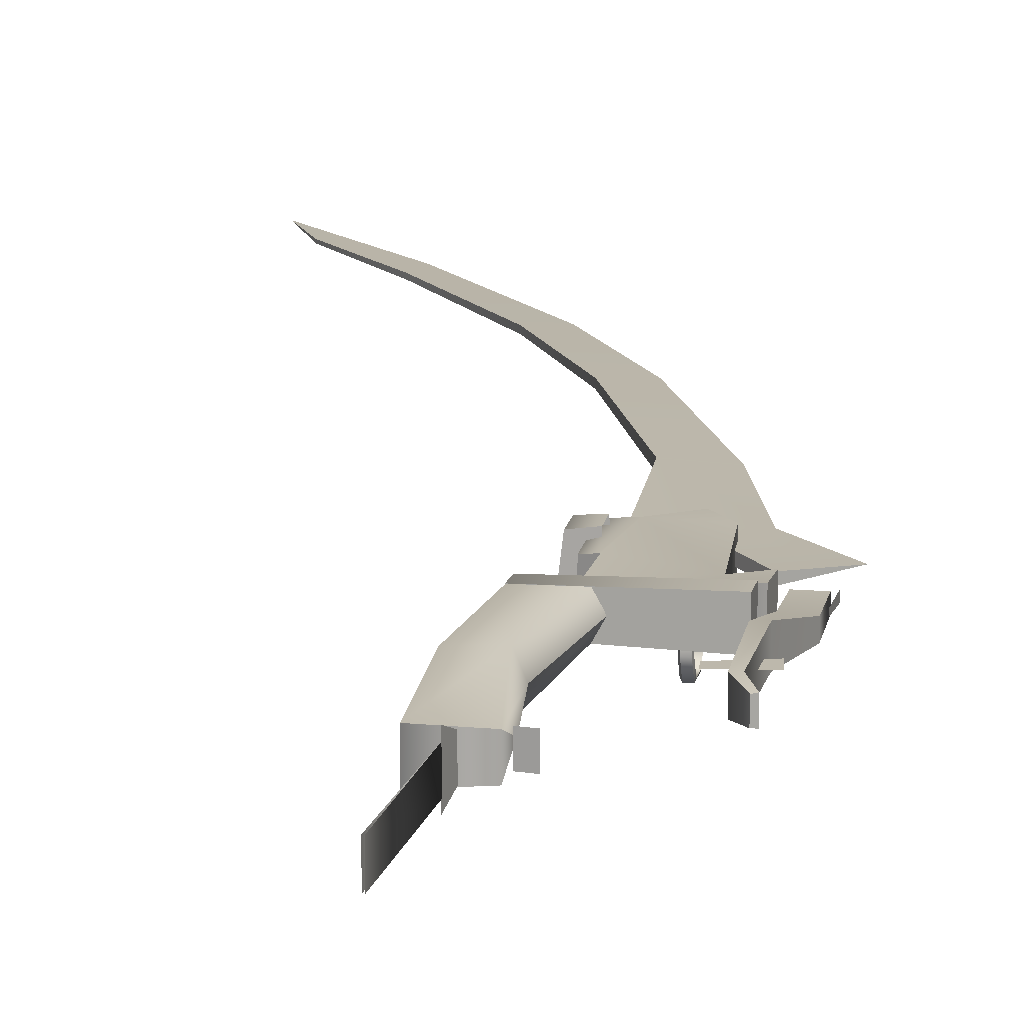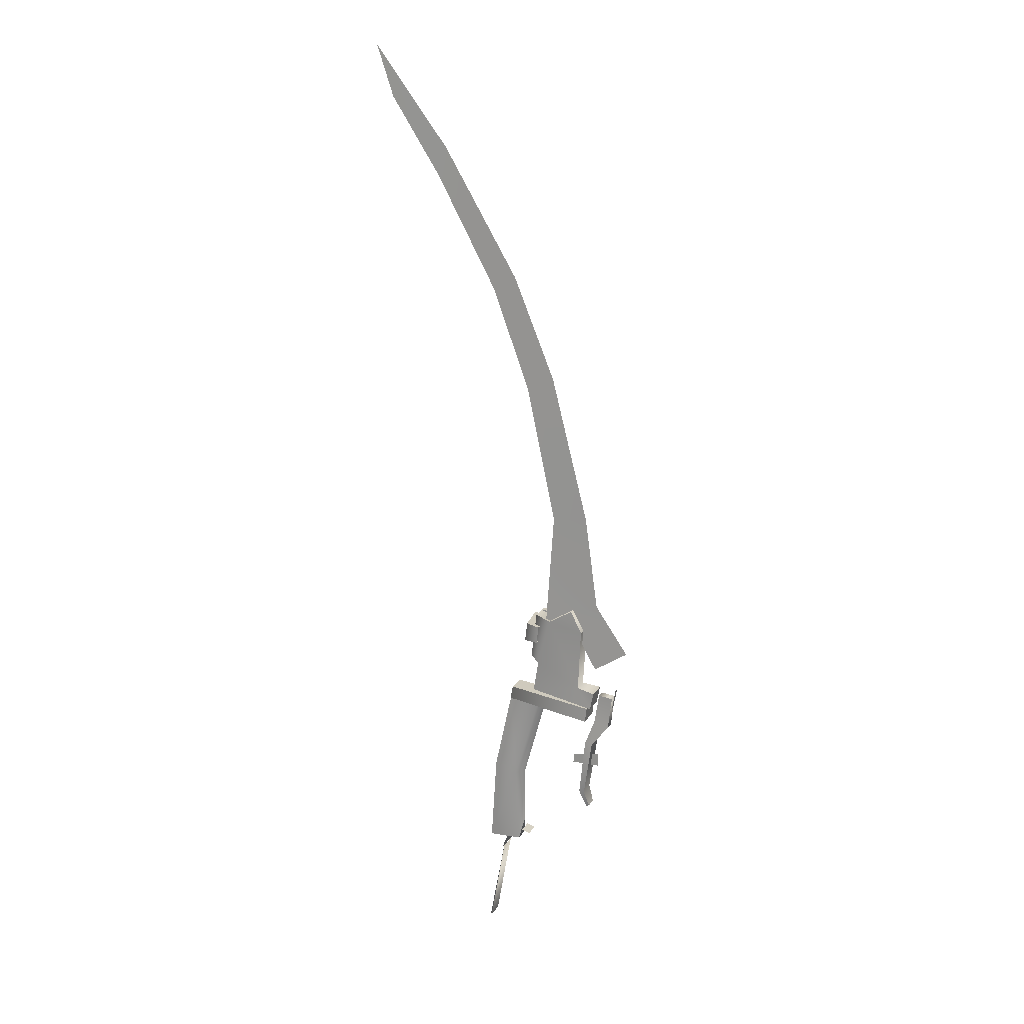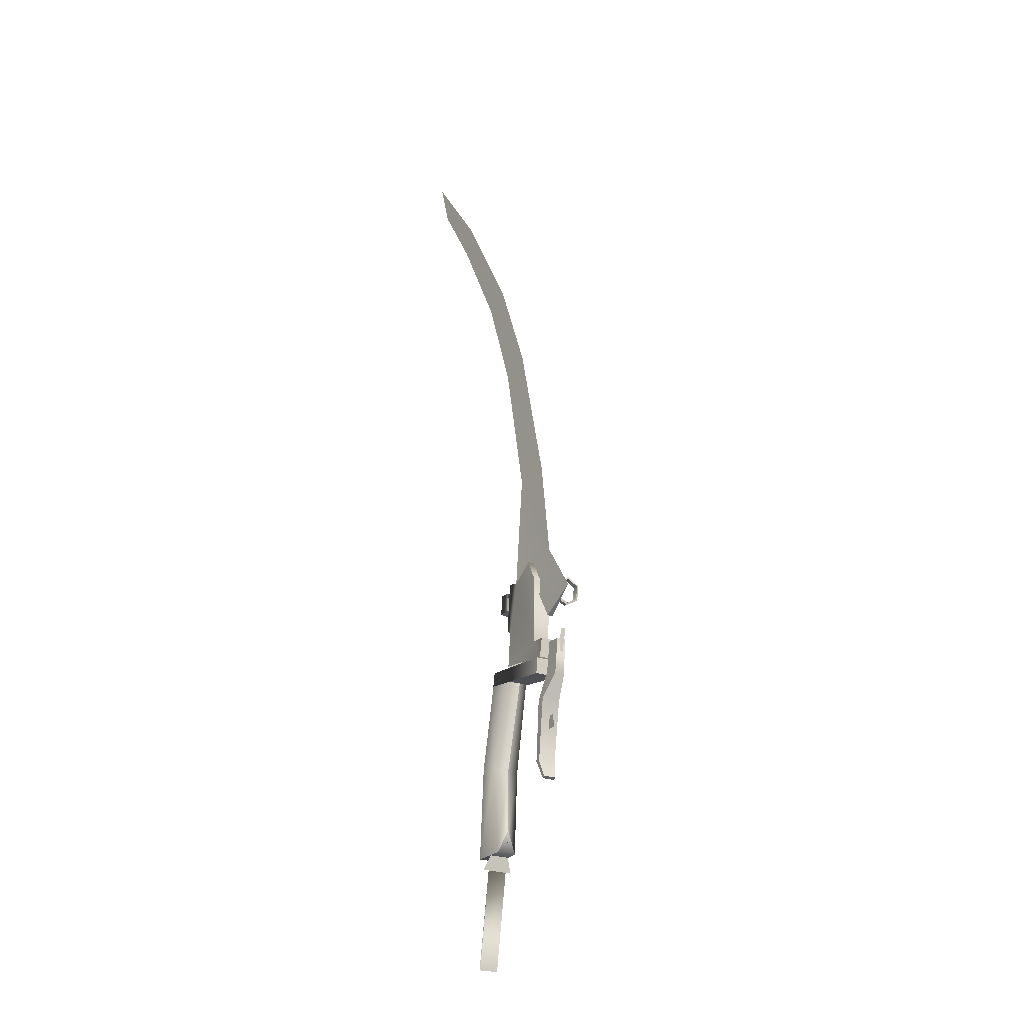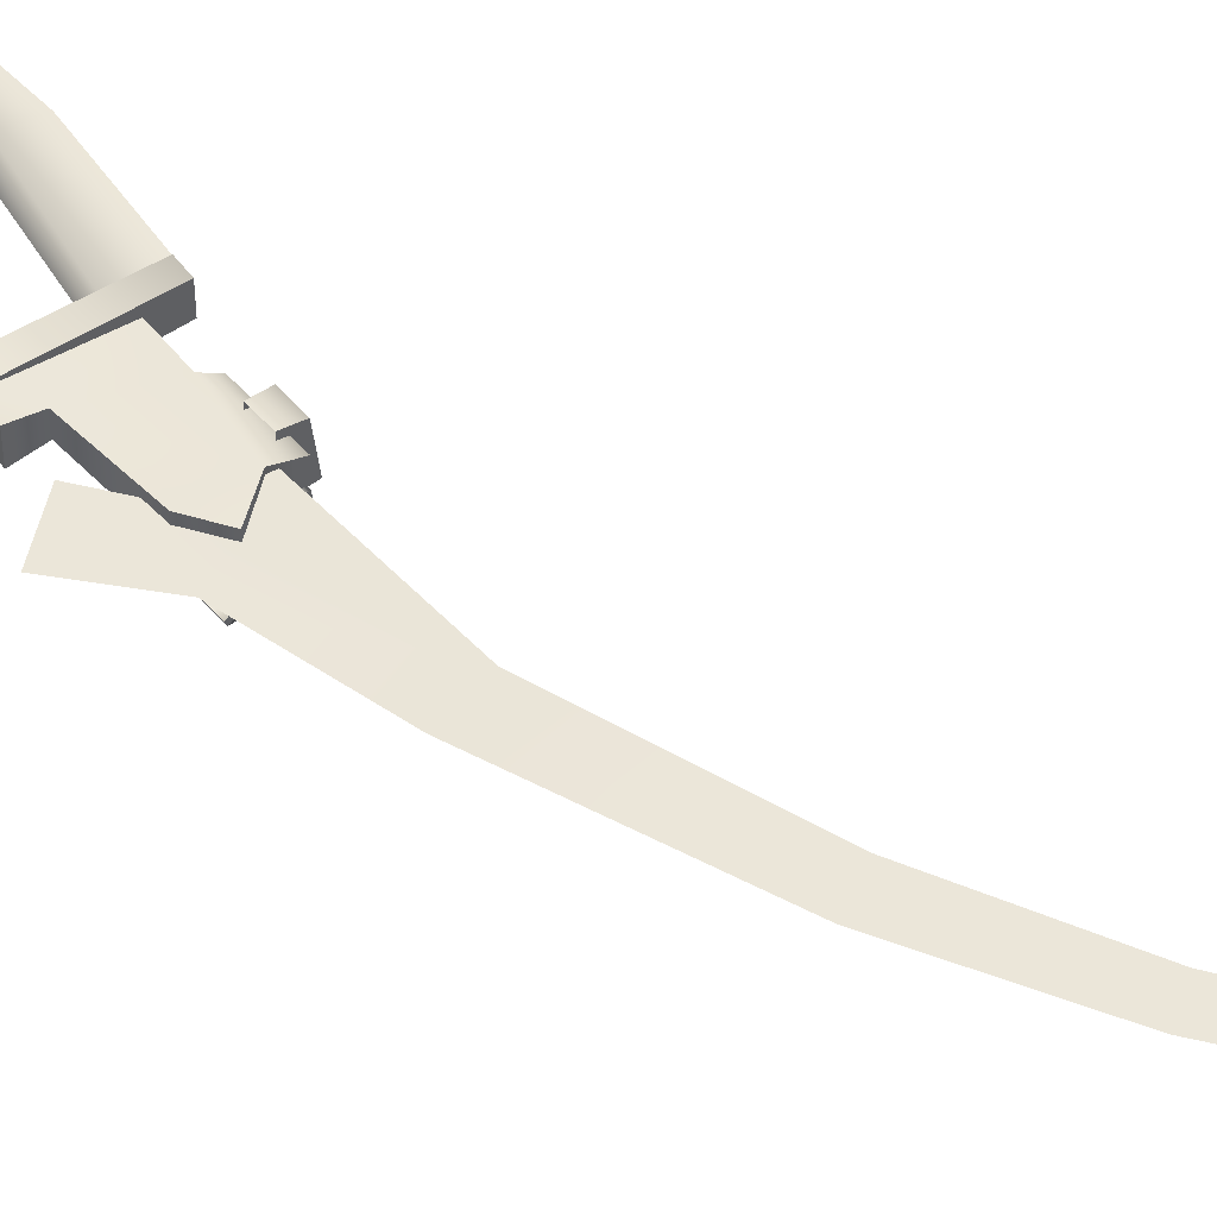
<metadata>
{"format":"obj","ext":"obj","renderer":"f3d","projection":"perspective","resolution":1024,"background":"white","views":[{"elev":14.8,"azim":-176.4,"up":"+Y"},{"elev":19.6,"azim":-157.1,"up":"+Z"},{"elev":-24.3,"azim":-120.4,"up":"+Z"},{"elev":47.9,"azim":-44.3,"up":"+Y"}]}
</metadata>
<code>
g SeparateMesh_Avatar_Male_Size01_Harumasa_Model_Harumasa_Weapon_3_01_LOD2
v -0.8672 -0.002908 1.642
v -0.867 0.002723 1.642
v -0.9188 0.003248 1.503
v -0.9187 -0.003179 1.504
v -0.717 -0.001451 1.897
v -0.7169 0.001528 1.897
v -0.7846 0.002147 1.793
v -0.7848 -0.002251 1.793
v -0.9606 0.004304 1.314
v -0.9606 -0.004161 1.313
v -1.027 0.003858 1.089
v -1.027 -0.003789 1.089
v -0.9812 -0.00459 1.17
v -0.9812 0.004759 1.17
v -0.9505 0.008995 1.142
v -0.9812 0.004759 1.17
v -0.9812 -0.00459 1.17
v -0.9505 -0.008825 1.142
v -0.9606 0.004304 1.314
v -0.9505 0.008995 1.142
v -0.9505 -0.008825 1.142
v -0.9606 -0.004161 1.313
v -0.693 8.462e-05 1.966
v -1.027 -0.003789 1.089
v -1.027 0.003858 1.089
v -1.073 8.469e-05 1.119
v -0.9469 0.0002162 1.017
v -0.9397 -0.01395 1.02
v -0.9081 -0.01837 0.9033
v -0.9159 0.0002162 0.9019
v -0.9107 -0.01282 0.7898
v -0.9158 0.0002162 0.8195
v -0.8664 -0.01513 0.7887
v -0.8664 0.01535 0.7887
v -0.9107 0.01304 0.7898
v -0.9107 -0.01282 0.7898
v -0.8738 -0.01494 0.9111
v -0.8738 0.0147 0.9111
v -0.9081 0.01858 0.9033
v -0.9397 0.01417 1.02
v -0.9469 0.0002162 1.017
v -0.9159 0.0002162 0.9019
v -0.9107 0.01304 0.7898
v -0.9158 0.0002162 0.8195
v -0.8979 -0.01323 1.026
v -0.8979 0.0133 1.026
v -0.9158 0.0002162 0.8195
v -0.9606 -0.004161 1.313
v -0.9812 -0.00459 1.17
v -1.026 1.794e-07 1.186
v -1.008 1.763e-07 1.318
v -0.717 -0.001451 1.897
v -0.7848 -0.002251 1.793
v -0.7955 1.391e-07 1.831
v -0.693 8.462e-05 1.966
v -1.073 8.469e-05 1.119
v -1.027 -0.003789 1.089
v -1.026 1.794e-07 1.186
v -0.9812 0.004759 1.17
v -0.9606 0.004304 1.314
v -1.008 1.763e-07 1.318
v -0.7169 0.001528 1.897
v -0.693 8.462e-05 1.966
v -0.7955 1.391e-07 1.831
v -0.7846 0.002147 1.793
v -1.008 1.763e-07 1.318
v -0.9606 0.004304 1.314
v -0.9188 0.003248 1.503
v -0.9559 1.672e-07 1.519
v -1.073 8.469e-05 1.119
v -1.027 0.003858 1.089
v -0.8738 -0.01494 0.9111
v -0.8664 -0.01513 0.7887
v -0.8979 -0.01323 1.026
v -0.8664 0.01535 0.7887
v -0.8738 0.0147 0.9111
v -0.8979 0.0133 1.026
v -0.9187 -0.003179 1.504
v -0.9559 1.672e-07 1.519
v -0.8982 1.571e-07 1.659
v -0.8672 -0.002908 1.642
v -0.8982 1.571e-07 1.659
v -0.867 0.002723 1.642
v -0.9505 -0.008825 1.142
v -0.9505 0.008995 1.142
v -0.8972 0.01356 1.024
v -0.9004 0.01331 1.043
v -1.019 0.0159 1.029
v -1.017 0.01593 1.008
v -0.8972 -0.01356 1.024
v -0.9004 -0.0133 1.043
v -1.019 -0.0159 1.029
v -1.019 0.0159 1.029
v -0.9004 0.01331 1.043
v -0.9004 -0.0133 1.043
v -0.8972 -0.01356 1.024
v -0.8972 0.01356 1.024
v -1.017 0.01593 1.008
v -1.017 -0.01593 1.008
v -1.017 -0.01593 1.008
v -1.019 -0.0159 1.029
v -1.019 -0.0159 1.029
v -1.017 -0.01593 1.008
v -1.017 0.01593 1.008
v -1.019 0.0159 1.029
v -0.9896 -0.03895 1.162
v -0.983 -0.03859 1.162
v -0.984 -0.05327 1.17
v -0.9902 -0.05325 1.169
v -0.989 -0.06989 1.159
v -0.9902 -0.05325 1.169
v -0.984 -0.05327 1.17
v -0.9831 -0.07024 1.16
v -0.9865 -0.06957 1.139
v -0.9804 -0.06959 1.139
v -0.9792 -0.05298 1.13
v -0.9853 -0.05319 1.129
v -0.9882 -0.02641 1.155
v -0.9812 -0.02663 1.156
v -0.9861 -0.04147 1.134
v -0.9795 -0.04148 1.135
v -0.9795 -0.02731 1.141
v -0.9864 -0.02703 1.14
v -0.9896 -0.0675 1.158
v -0.981 -0.06752 1.159
v -0.9821 -0.05292 1.167
v -0.9906 -0.05326 1.166
v -0.9875 -0.06712 1.14
v -0.9789 -0.06708 1.141
v -0.978 -0.05315 1.133
v -0.9789 -0.06708 1.141
v -0.9875 -0.06712 1.14
v -0.9864 -0.05329 1.132
v -0.9871 -0.04256 1.137
v -0.9785 -0.04268 1.138
v -0.978 -0.05315 1.133
v -0.9864 -0.05329 1.132
v -0.983 -0.03859 1.162
v -0.9812 -0.04113 1.16
v -0.9821 -0.05292 1.167
v -0.984 -0.05327 1.17
v -0.989 -0.06989 1.159
v -0.9896 -0.0675 1.158
v -0.9906 -0.05326 1.166
v -0.9902 -0.05325 1.169
v -0.981 -0.06752 1.159
v -0.9831 -0.07024 1.16
v -0.9831 -0.07024 1.16
v -0.981 -0.06752 1.159
v -0.9789 -0.06708 1.141
v -0.9804 -0.06959 1.139
v -0.9865 -0.06957 1.139
v -0.9875 -0.06712 1.14
v -0.9853 -0.05319 1.129
v -0.9864 -0.05329 1.132
v -0.9792 -0.05298 1.13
v -0.978 -0.05315 1.133
v -0.9864 -0.05329 1.132
v -0.9853 -0.05319 1.129
v -0.9861 -0.04147 1.134
v -0.9871 -0.04256 1.137
v -0.9812 -0.02663 1.156
v -0.9798 -0.03688 1.149
v -0.9882 -0.02641 1.155
v -0.9896 -0.03895 1.162
v -0.9899 -0.04113 1.16
v -0.9886 -0.03688 1.148
v -0.9864 -0.02703 1.14
v -0.9795 -0.02731 1.141
v -0.9795 -0.04148 1.135
v -0.9785 -0.04268 1.138
v -0.9899 -0.04113 1.16
v -0.9906 -0.05326 1.166
v -0.9821 -0.05292 1.167
v -0.9812 -0.04113 1.16
v -0.9906 -0.05326 1.166
v -0.9902 -0.05325 1.169
v -0.9853 -0.05319 1.129
v -0.9792 -0.05298 1.13
v -0.9798 -0.03688 1.149
v -0.9886 -0.03688 1.148
v -0.9871 -0.04256 1.137
v -0.9785 -0.04268 1.138
v -0.9206 0.01467 1.122
v -0.924 0.015 1.15
v -0.9423 0.01693 1.146
v -0.9399 0.0169 1.122
v -0.9188 -0.0287 1.15
v -0.9156 -0.02866 1.122
v -0.9386 -0.03134 1.123
v -0.9156 -0.02866 1.122
v -0.9206 0.01467 1.122
v -0.9399 0.0169 1.122
v -0.9457 -0.0314 1.147
v -0.9423 0.01693 1.146
v -0.924 0.015 1.15
v -0.9188 -0.0287 1.15
v -0.9386 -0.03134 1.123
v -0.9457 -0.0314 1.147
v -1.059 -0.003606 1.061
v -1.054 -0.002241 1.03
v -1.054 0.002235 1.03
v -1.059 0.003606 1.061
v -1.033 1.808e-05 0.9506
v -1.033 0.0001222 0.9315
v -0.9937 0.0002483 0.9306
v -0.9937 0.0002483 0.9428
v -0.927 0.0105 0.8
v -0.9149 0.0105 0.8031
v -0.9149 -0.0105 0.8031
v -0.927 -0.0105 0.8
v -1.003 -0.01034 1.058
v -1.008 -0.01278 1.147
v -0.9581 -0.01258 1.157
v -0.9406 -0.01174 1.088
v -0.9915 -0.01166 1.177
v -1.008 0.01298 1.147
v -0.9582 0.01277 1.157
v -0.9915 0.01213 1.177
v -1.029 -0.01412 1.054
v -1.024 -0.01402 1.029
v -0.9329 -0.009967 1.043
v -0.9406 -0.01174 1.088
v -0.9406 0.01195 1.088
v -0.9329 0.01019 1.043
v -1.024 0.01464 1.029
v -0.9329 0.01019 1.043
v -1.003 0.01061 1.058
v -1.029 0.01475 1.054
v -1.029 0.01475 1.054
v -1.003 0.01061 1.058
v -1.003 -0.01034 1.058
v -1.029 -0.01412 1.054
v -1.008 0.01298 1.147
v -1.008 -0.01278 1.147
v -1.003 -0.01034 1.058
v -1.003 0.01061 1.058
v -0.9582 0.01277 1.157
v -0.9581 -0.01258 1.157
v -0.9915 -0.01166 1.177
v -0.9915 0.01213 1.177
v -0.9915 0.01213 1.177
v -0.9915 -0.01166 1.177
v -1.008 -0.01278 1.147
v -1.008 0.01298 1.147
v -0.9366 0.009891 1.164
v -0.9288 0.008884 1.097
v -0.9288 -0.008258 1.097
v -0.9366 -0.009265 1.164
v -0.9406 0.01195 1.088
v -0.9406 -0.01174 1.088
v -0.9288 -0.008258 1.097
v -0.9288 0.008884 1.097
v -0.9406 0.01195 1.088
v -0.9406 -0.01174 1.088
v -0.9581 -0.01258 1.157
v -0.9366 0.009891 1.164
v -0.9366 -0.009265 1.164
v -1.049 -0.006816 1
v -1.049 0.006816 1
v -1.055 0.005903 1.047
v -1.055 -0.005844 1.047
v -1.055 0.005903 1.047
v -1.049 0.006816 1
v -1.029 0.006756 1.007
v -1.035 0.005922 1.049
v -1.029 -0.006751 1.008
v -1.049 -0.006816 1
v -1.055 -0.005844 1.047
v -1.035 -0.005891 1.049
v -1.035 -0.005891 1.049
v -1.035 0.005922 1.049
v -1.029 0.006756 1.007
v -1.029 -0.006751 1.008
v -1.027 -0.01266 0.9707
v -1.027 0.01267 0.9705
v -1.027 0.01267 0.9705
v -1.016 0.01235 0.9704
v -1.016 -0.01248 0.9708
v -1.027 -0.01266 0.9707
v -1.015 -0.01206 0.8894
v -1.015 0.01171 0.8888
v -1.008 0.01134 0.8895
v -1.015 0.01171 0.8888
v -1.008 -0.01147 0.8896
v -1.015 -0.01206 0.8894
v -1.008 -0.01147 0.8896
v -1.016 -0.01248 0.9708
v -1.016 0.01235 0.9704
v -1.008 0.01134 0.8895
v -1.022 -0.00858 0.867
v -1.022 0.008564 0.867
v -1.022 0.008564 0.867
v -1.018 0.008271 0.8649
v -1.022 -0.00858 0.867
v -1.018 -0.007803 0.8648
v -1.018 0.008271 0.8649
v -1.018 -0.007803 0.8648
v -1.022 0.008564 0.867
v -1.022 -0.00858 0.867
v -1.018 -0.007803 0.8648
v -1.018 0.008271 0.8649
v -0.9549 0.002193 1.176
v -0.9549 -0.002612 1.176
v -0.967 -0.002471 1.261
v -0.967 0.002488 1.261
v -0.8999 -0.003804 1.041
v -0.8999 0.004818 1.041
v -0.8956 0.004818 1.016
v -0.8956 -0.003804 1.016
v -1.029 0.01475 1.054
v -1.029 -0.01412 1.054
v -1.024 -0.01402 1.029
v -1.024 0.01464 1.029
v -0.9353 -0.01582 1.161
v -0.9348 -0.02428 1.162
v -0.9878 -0.0257 1.155
v -0.9878 -0.01511 1.155
v -0.9854 -0.02569 1.132
v -0.9878 -0.0257 1.155
v -0.9348 -0.02428 1.162
v -0.9317 -0.02459 1.136
v -0.9878 -0.01511 1.155
v -0.9878 -0.0257 1.155
v -0.9854 -0.02569 1.132
v -0.9858 -0.01526 1.132
v -0.9353 -0.01582 1.161
v -0.9324 -0.01569 1.136
v -0.9324 -0.01569 1.136
v -0.9317 -0.02459 1.136
v -0.8861 -0.01312 0.7701
v -0.8642 -0.01303 0.6423
v -0.8644 0.01265 0.6425
v -0.886 0.0131 0.77
v -0.8629 0.01287 0.6425
v -0.8628 -0.0129 0.6427
v -0.9329 -0.009967 1.043
v -0.8922 -0.01236 0.7916
v -0.8919 0.01213 0.7907
v -0.8857 0.02065 0.7702
v -0.8857 -0.02066 0.7701
v -0.9606 -0.004161 1.313
v -1.008 1.763e-07 1.318
g SeparateMesh_Avatar_Male_Size01_Harumasa_Model_Harumasa_Weapon_3_01_LOD2_0
f 3 2 1
f 4 3 1
f 7 6 5
f 8 7 5
f 4 10 9
f 3 4 9
f 13 12 11
f 14 13 11
f 17 16 15
f 18 17 15
f 21 20 19
f 22 21 19
f 5 6 23
f 26 25 24
f 29 28 27
f 30 29 27
f 32 31 29
f 30 32 29
f 35 34 33
f 36 35 33
f 37 33 34
f 38 37 34
f 41 40 39
f 42 41 39
f 42 39 43
f 44 42 43
f 45 37 38
f 46 45 38
f 35 36 47
f 50 49 48
f 51 50 48
f 54 53 52
f 55 54 52
f 49 50 56
f 57 49 56
f 60 59 58
f 61 60 58
f 64 63 62
f 65 64 62
f 68 67 66
f 69 68 66
f 59 71 70
f 58 59 70
f 73 72 29
f 31 73 29
f 74 28 29
f 72 74 29
f 75 43 39
f 76 75 39
f 77 76 39
f 40 77 39
f 80 79 78
f 81 80 78
f 68 69 82
f 83 68 82
f 7 8 1
f 2 7 1
f 53 54 80
f 81 53 80
f 82 64 65
f 83 82 65
f 84 48 49
f 60 85 59
f 88 87 86
f 89 88 86
f 87 91 90
f 86 87 90
f 94 93 92
f 95 94 92
f 98 97 96
f 99 98 96
f 101 100 90
f 91 101 90
f 104 103 102
f 105 104 102
f 108 107 106
f 109 108 106
f 112 111 110
f 113 112 110
f 113 110 114
f 115 113 114
f 116 115 114
f 117 116 114
f 118 106 107
f 119 118 107
f 122 121 120
f 123 122 120
f 126 125 124
f 127 126 124
f 128 124 125
f 129 128 125
f 132 131 130
f 133 132 130
f 136 135 134
f 137 136 134
f 140 139 138
f 141 140 138
f 144 143 142
f 145 144 142
f 146 140 141
f 147 146 141
f 150 149 148
f 151 150 148
f 153 152 142
f 143 153 142
f 155 154 152
f 153 155 152
f 150 151 156
f 157 150 156
f 160 159 158
f 161 160 158
f 139 163 162
f 138 139 162
f 166 165 164
f 167 166 164
f 161 167 168
f 160 161 168
f 171 170 169
f 163 171 169
f 174 173 172
f 175 174 172
f 165 166 176
f 177 165 176
f 179 178 120
f 121 179 120
f 170 171 157
f 156 170 157
f 163 169 162
f 167 164 168
f 181 180 175
f 172 181 175
f 180 181 182
f 183 180 182
f 186 185 184
f 187 186 184
f 184 185 188
f 189 184 188
f 192 191 190
f 193 192 190
f 196 195 194
f 197 196 194
f 188 199 198
f 189 188 198
f 202 201 200
f 203 202 200
f 206 205 204
f 207 206 204
f 210 209 208
f 211 210 208
f 214 213 212
f 215 214 212
f 214 216 213
f 219 218 217
f 221 212 220
f 224 223 222
f 225 224 222
f 228 227 226
f 228 226 229
f 232 231 230
f 233 232 230
f 236 235 234
f 237 236 234
f 240 239 238
f 241 240 238
f 244 243 242
f 245 244 242
f 248 247 246
f 249 248 246
f 250 218 246
f 247 250 246
f 253 252 251
f 254 253 251
f 255 248 249
f 256 255 249
f 257 238 239
f 258 257 239
f 261 260 259
f 262 261 259
f 265 264 263
f 266 265 263
f 269 268 267
f 270 269 267
f 273 272 271
f 274 273 271
f 275 259 260
f 276 275 260
f 277 264 265
f 278 277 265
f 280 279 267
f 268 280 267
f 271 272 261
f 262 271 261
f 276 282 281
f 275 276 281
f 277 278 283
f 284 277 283
f 280 286 285
f 279 280 285
f 289 288 287
f 290 289 287
f 291 281 282
f 292 291 282
f 293 284 283
f 294 293 283
f 285 286 295
f 296 285 295
f 287 298 297
f 290 287 297
f 288 289 273
f 274 288 273
f 301 300 299
f 302 301 299
f 305 304 303
f 306 305 303
f 309 308 307
f 310 309 307
f 313 312 311
f 314 313 311
f 218 250 228
f 217 218 228
f 317 316 315
f 318 317 315
f 321 320 319
f 322 321 319
f 325 324 323
f 326 325 323
f 327 321 322
f 328 327 322
f 325 326 329
f 330 325 329
f 333 332 331
f 334 333 331
f 336 335 334
f 331 336 334
f 221 337 212
f 340 339 338
f 341 340 338
f 227 228 250
f 337 215 212
f 343 342 78
f 79 343 78

</code>
